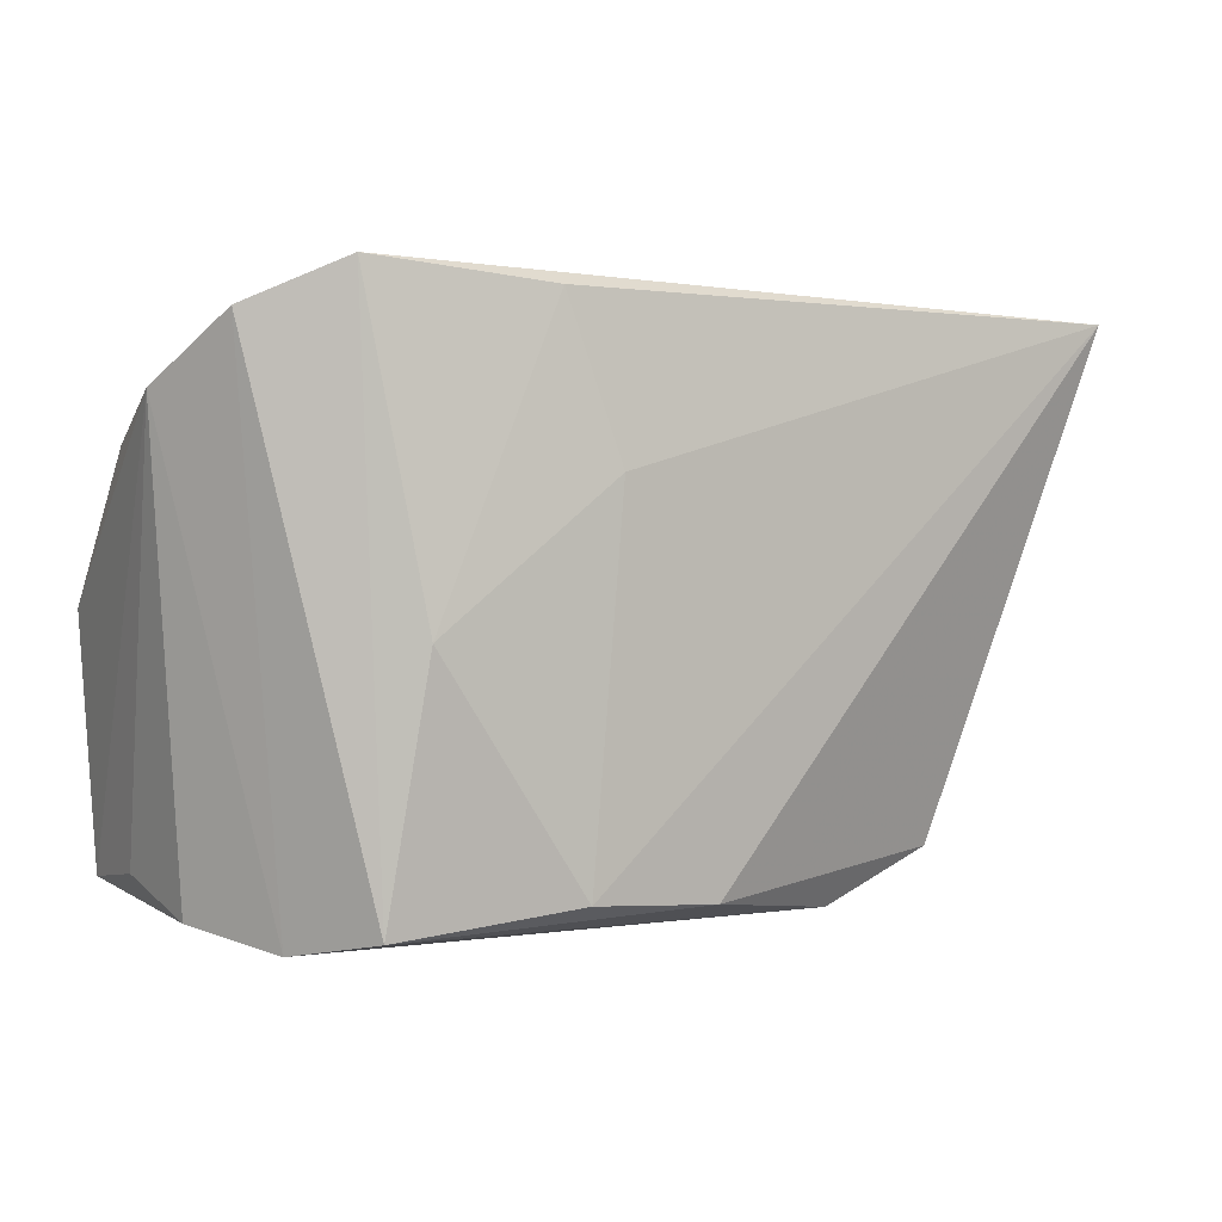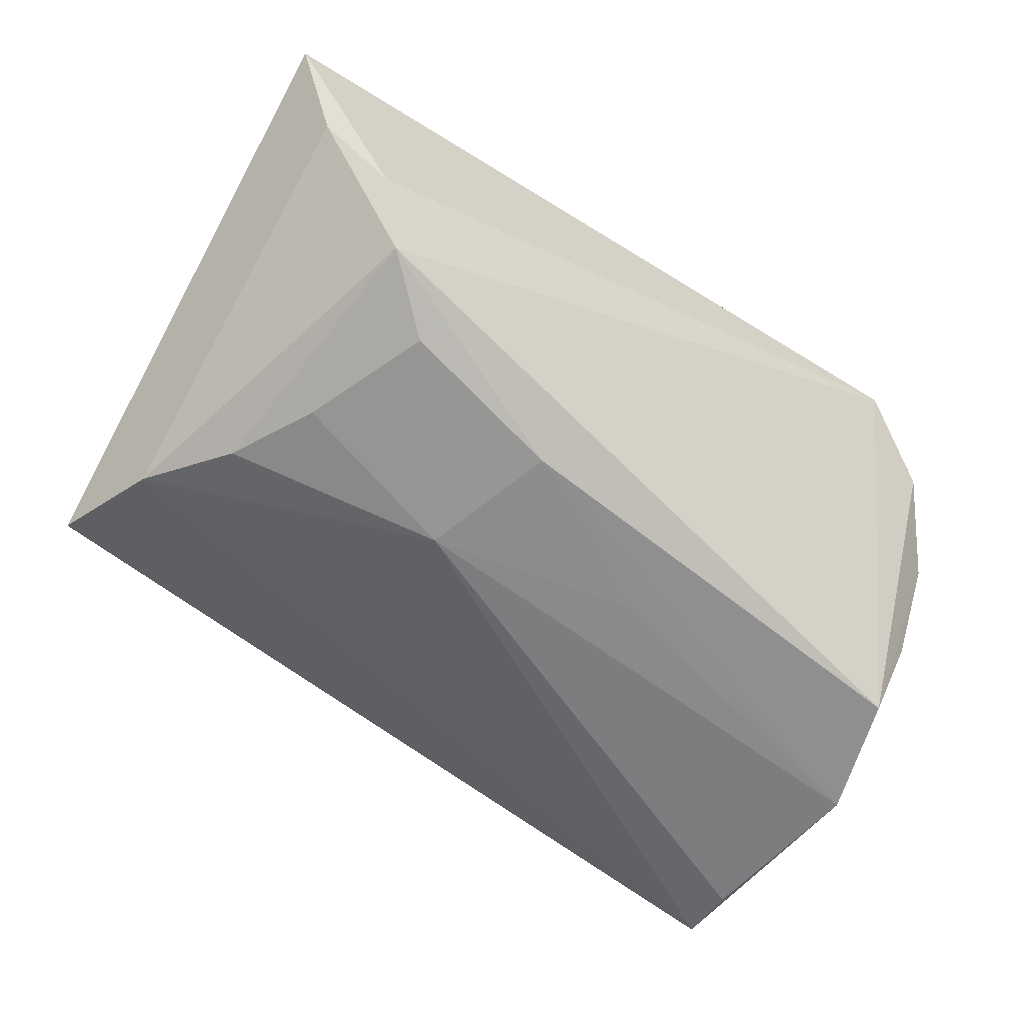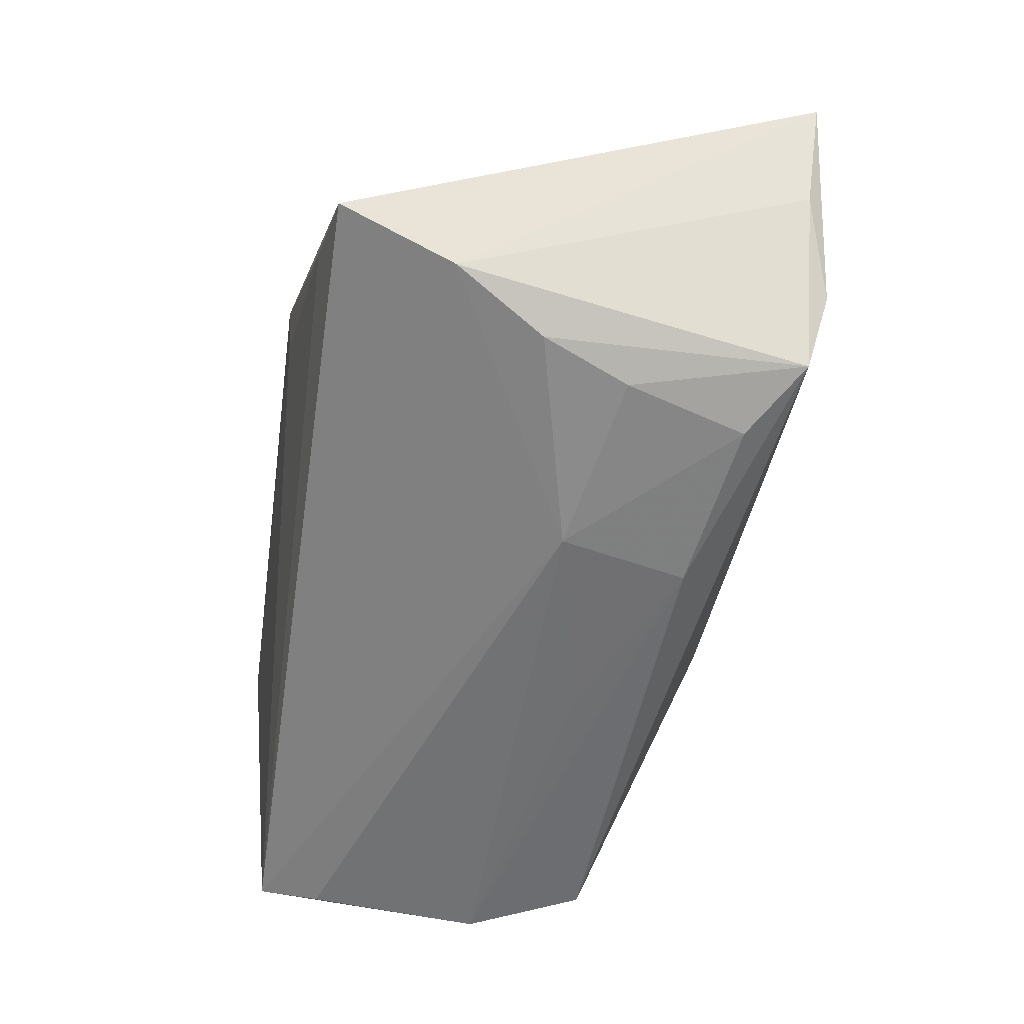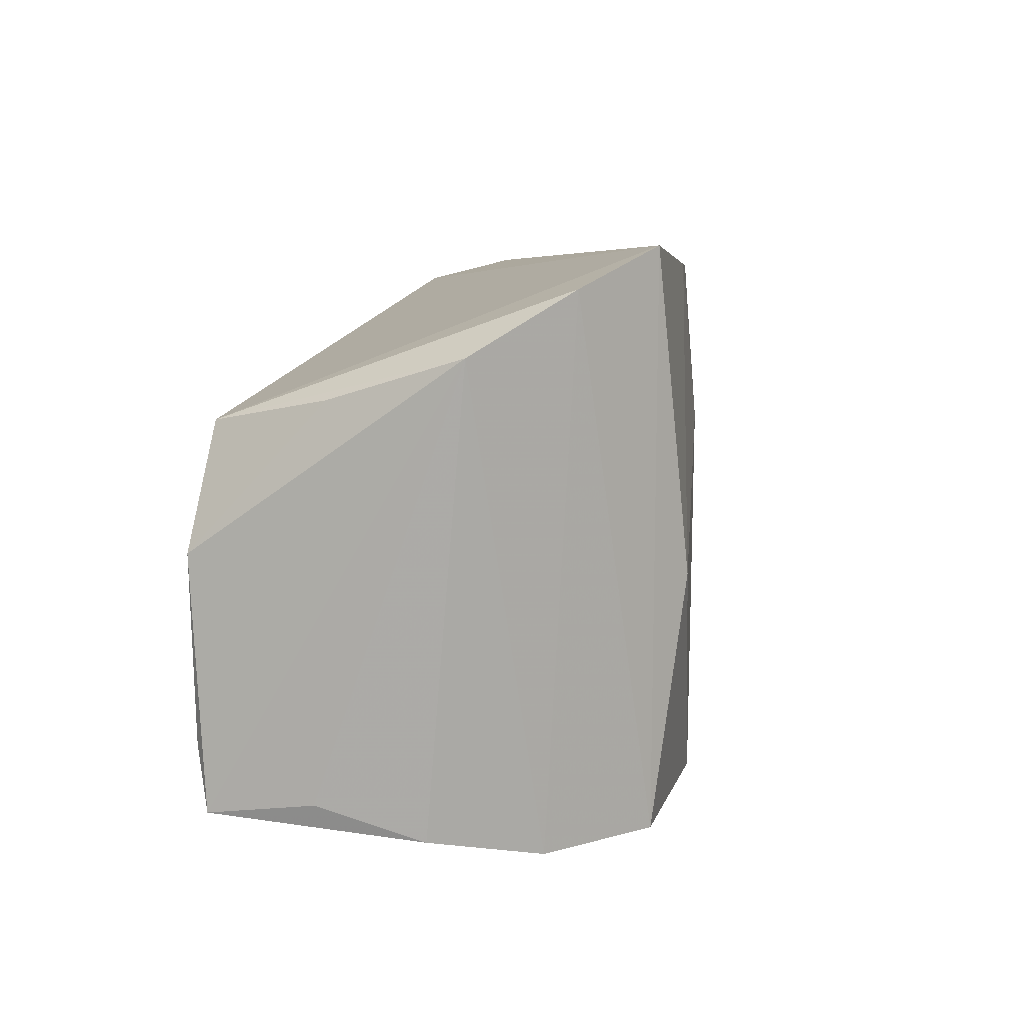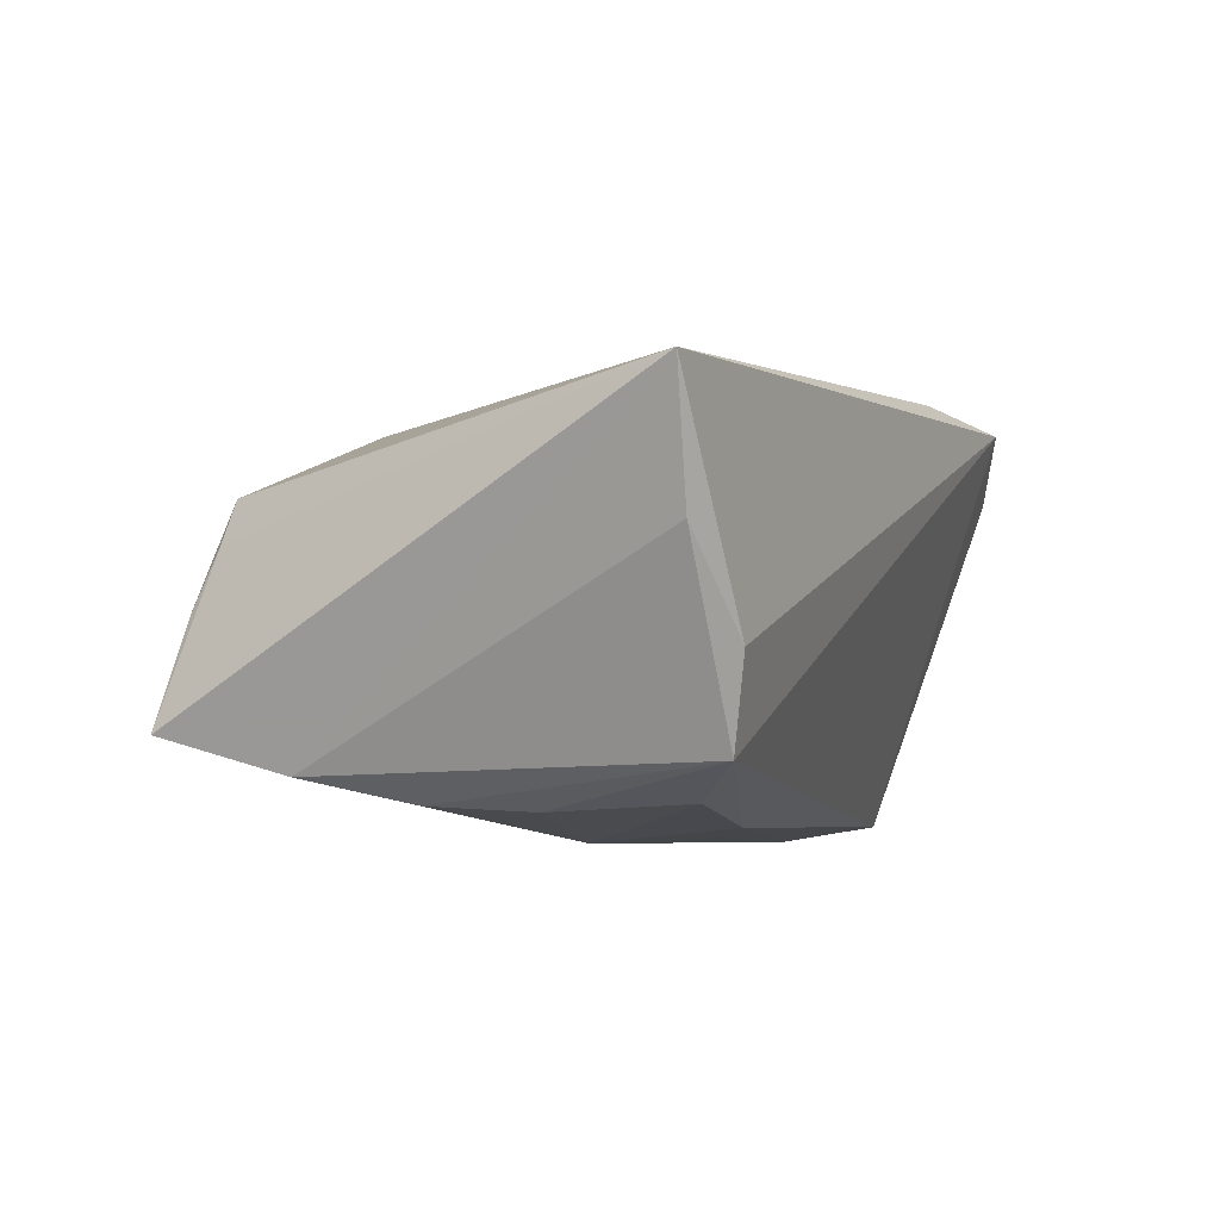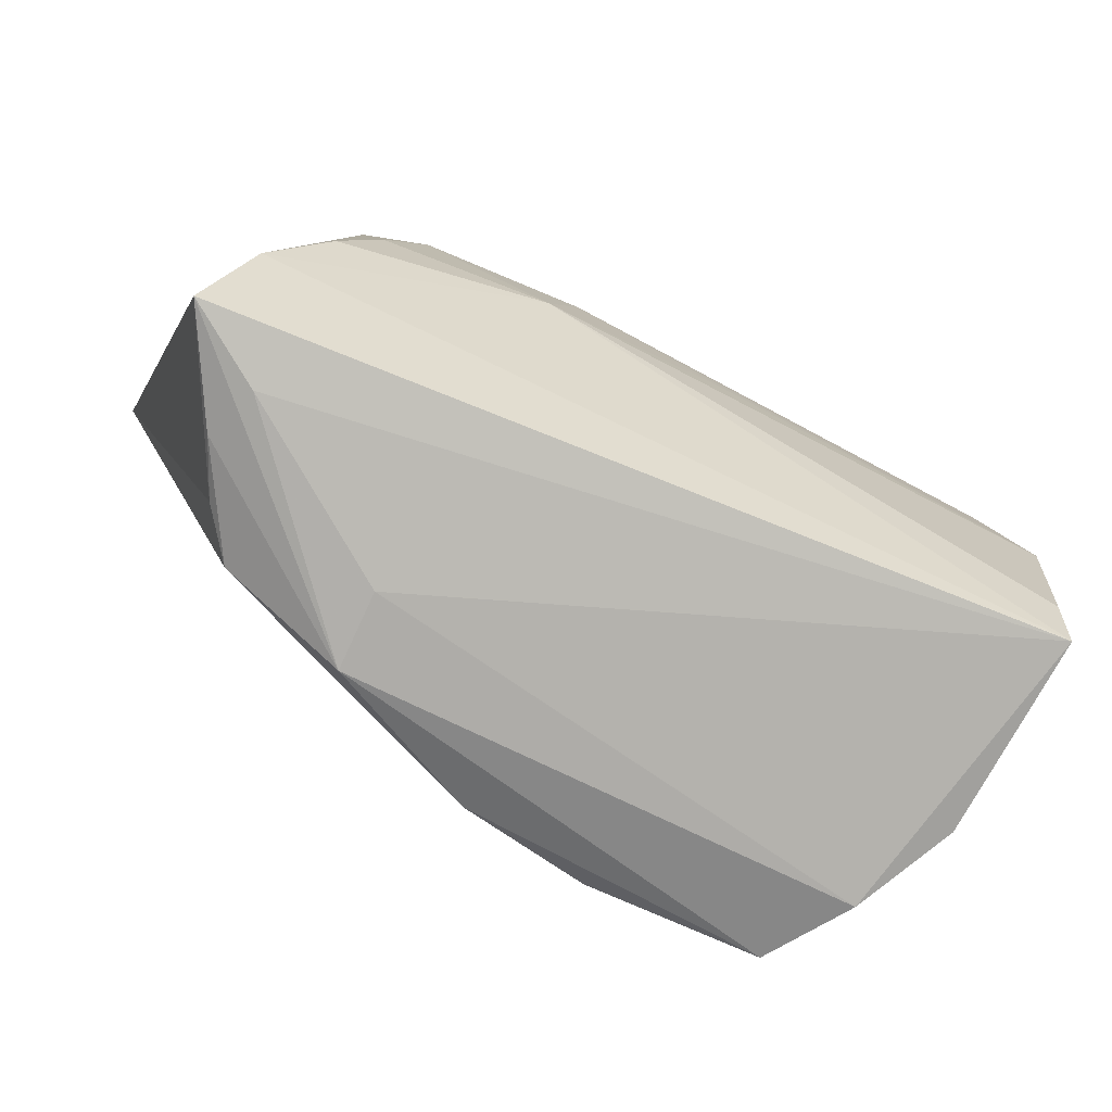
<metadata>
{"format":"obj","ext":"obj","renderer":"f3d","projection":"perspective","resolution":1024,"background":"white","views":[{"elev":0.1,"azim":-29.5,"up":"+Y"},{"elev":-59.0,"azim":145.4,"up":"+Z"},{"elev":-55.6,"azim":83.2,"up":"+Z"},{"elev":6.0,"azim":-79.6,"up":"+Y"},{"elev":-5.5,"azim":115.7,"up":"+Z"},{"elev":-72.0,"azim":152.9,"up":"+Y"}]}
</metadata>
<code>
v 0.04138 -0.025 0.00436
v 0.03688 0.008681 -0.02214
v 0.03154 0.02293 -0.02132
v 0.01212 0.01902 -0.02347
v -0.0447 -0.02089 -0.02508
v 0.05027 0.02974 0.002948
v -0.009108 0.01288 0.02447
v -0.04561 -0.02678 -0.012
v 0.03913 0.02936 -0.01761
v -0.01519 0.03043 0.02355
v 0.003255 -0.02923 0.0216
v 0.05173 -0.02532 -0.01479
v -0.03858 -0.03275 0.01146
v -0.0361 0.03201 0.02312
v -0.04694 -6.827e-05 -0.02508
v 0.04156 -0.001423 -0.02153
v -0.03311 -0.03071 0.02227
v -0.04525 -0.02816 -0.02392
v -0.04724 0.01614 -0.009835
v 0.04797 -0.01189 -0.01884
v 0.02193 -0.03155 0.01269
v -0.0454 0.02745 0.01603
v -0.02988 -0.003229 0.02577
v -0.04259 0.01375 -0.02321
v -0.04429 -0.03056 -0.0001589
v 0.01685 0.003905 -0.02508
v 0.0557 0.03125 0.01681
v 0.04454 -0.02607 -0.002503
v -0.04976 0.02058 0.005279
v 0.02228 -0.03077 0.003436
v -0.007115 0.008723 -0.02447
v 0.04274 0.03201 -0.007715
v -0.01259 -0.02821 0.02425
v 0.037 -0.02605 0.009816
v 0.04229 -0.02736 -0.009182
f 27 6 32
f 32 6 9
f 25 13 29
f 29 8 25
f 27 11 34
f 21 34 11
f 9 6 20
f 20 27 12
f 20 6 27
f 4 24 9
f 4 15 24
f 12 27 1
f 27 34 1
f 30 21 13
f 28 21 12
f 34 21 28
f 12 1 28
f 28 1 34
f 27 32 14
f 14 32 9
f 9 24 14
f 33 11 27
f 16 2 9
f 9 20 16
f 18 8 29
f 29 15 18
f 18 25 8
f 18 20 12
f 13 25 18
f 18 30 13
f 29 24 19
f 19 15 29
f 24 15 19
f 9 2 3
f 3 4 9
f 26 3 2
f 4 3 26
f 2 16 26
f 26 16 20
f 20 18 26
f 12 21 35
f 21 30 35
f 35 18 12
f 30 18 35
f 27 14 10
f 10 14 23
f 29 13 22
f 22 24 29
f 22 14 24
f 17 33 23
f 17 22 13
f 11 33 17
f 23 14 17
f 14 22 17
f 13 21 17
f 17 21 11
f 15 4 31
f 31 26 15
f 4 26 31
f 5 18 15
f 15 26 5
f 5 26 18
f 27 10 7
f 7 10 23
f 7 33 27
f 23 33 7

</code>
